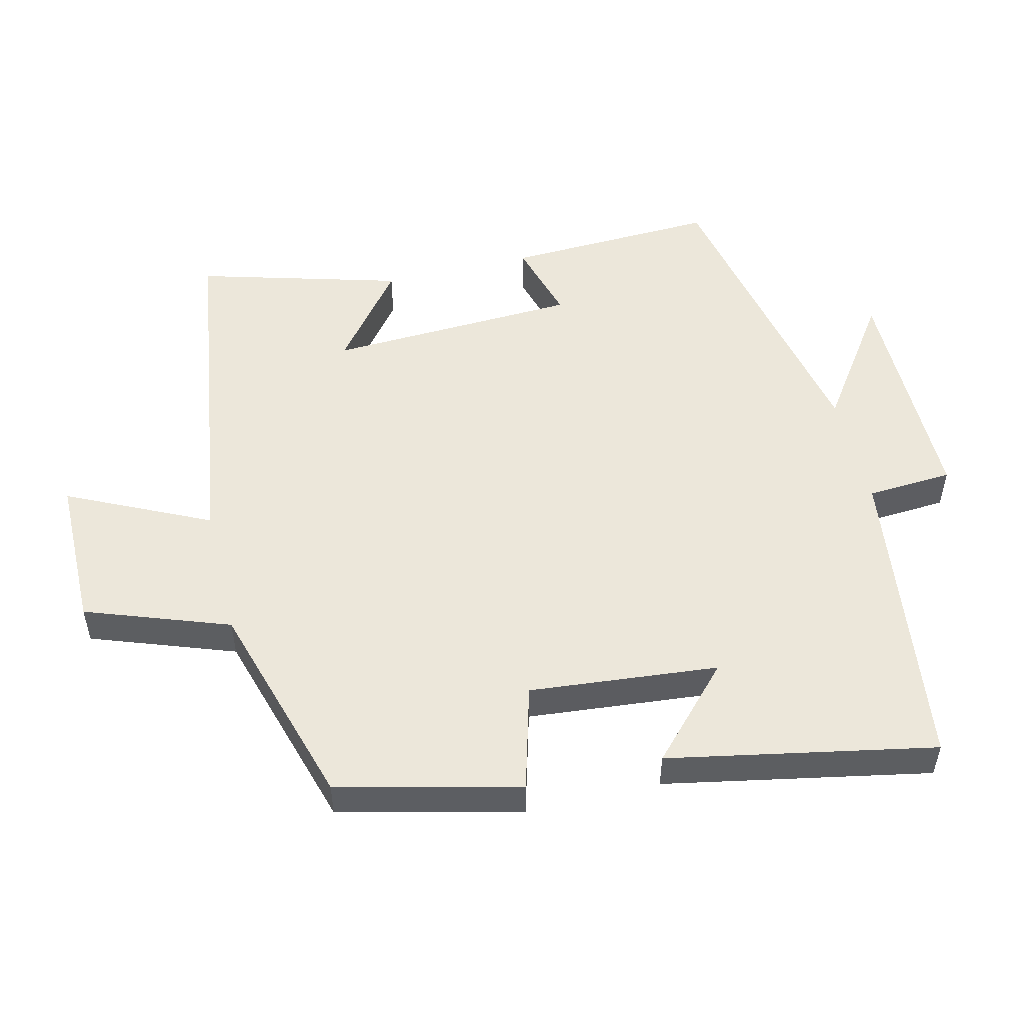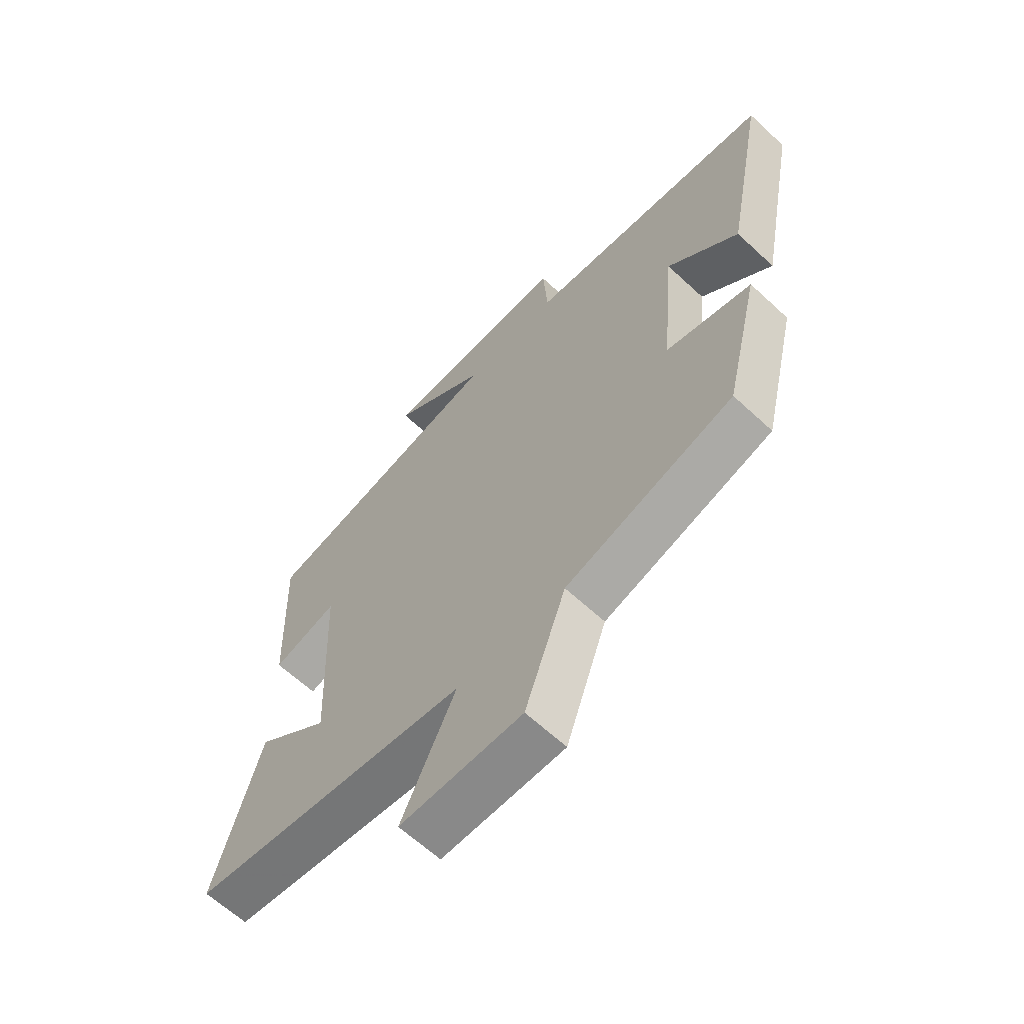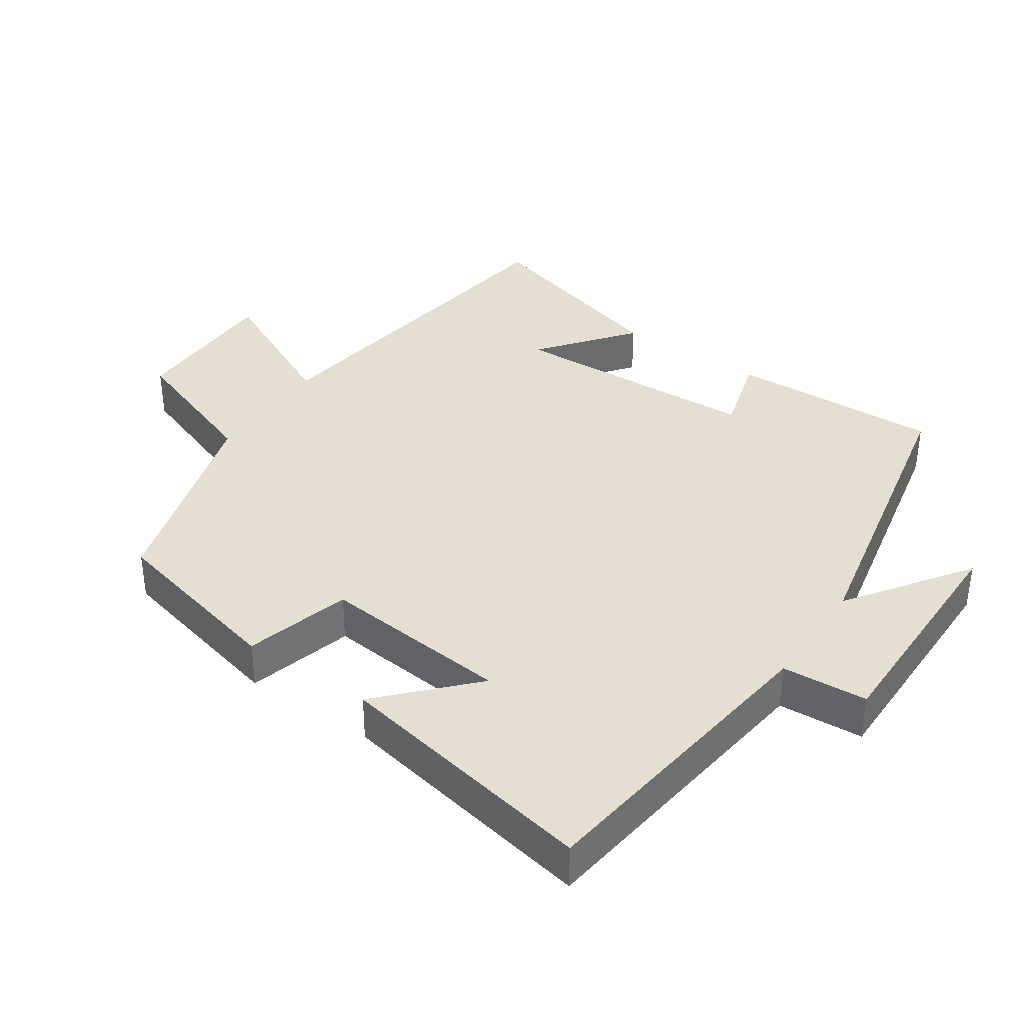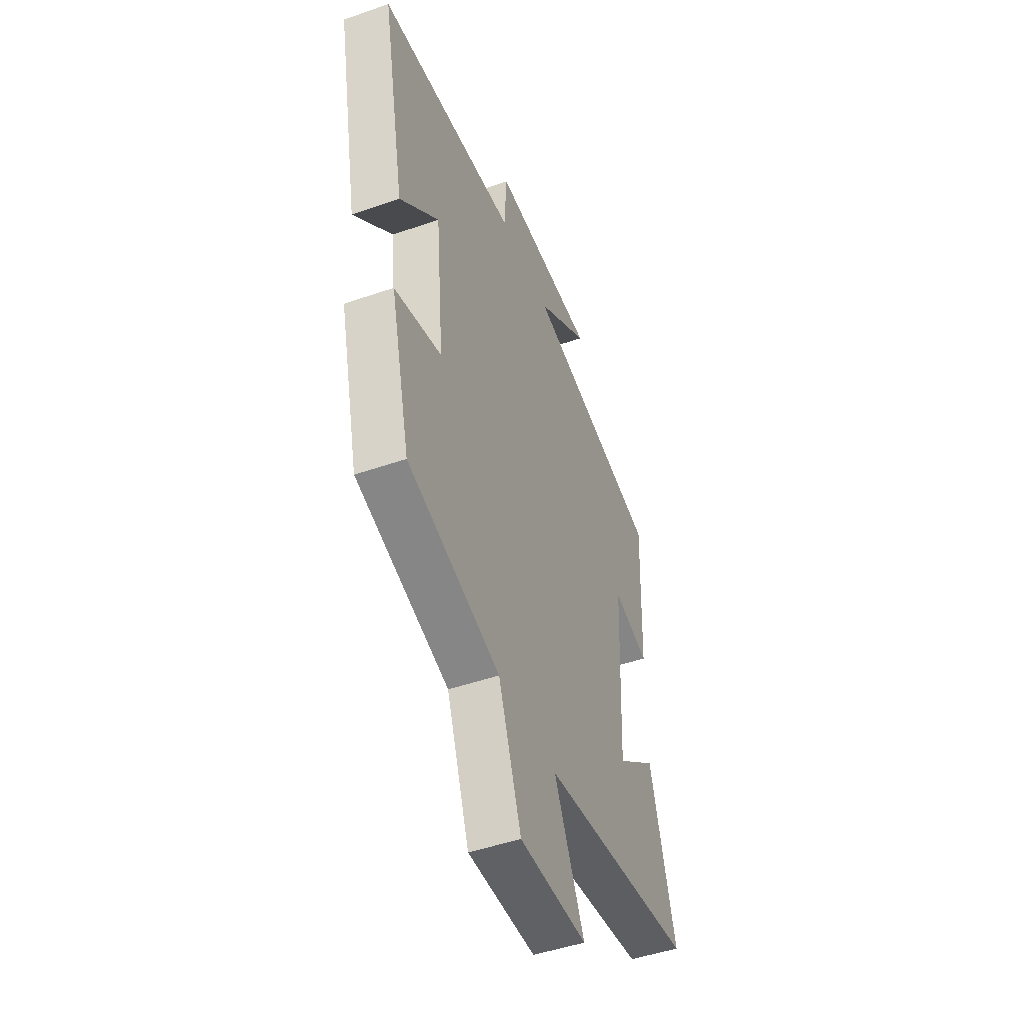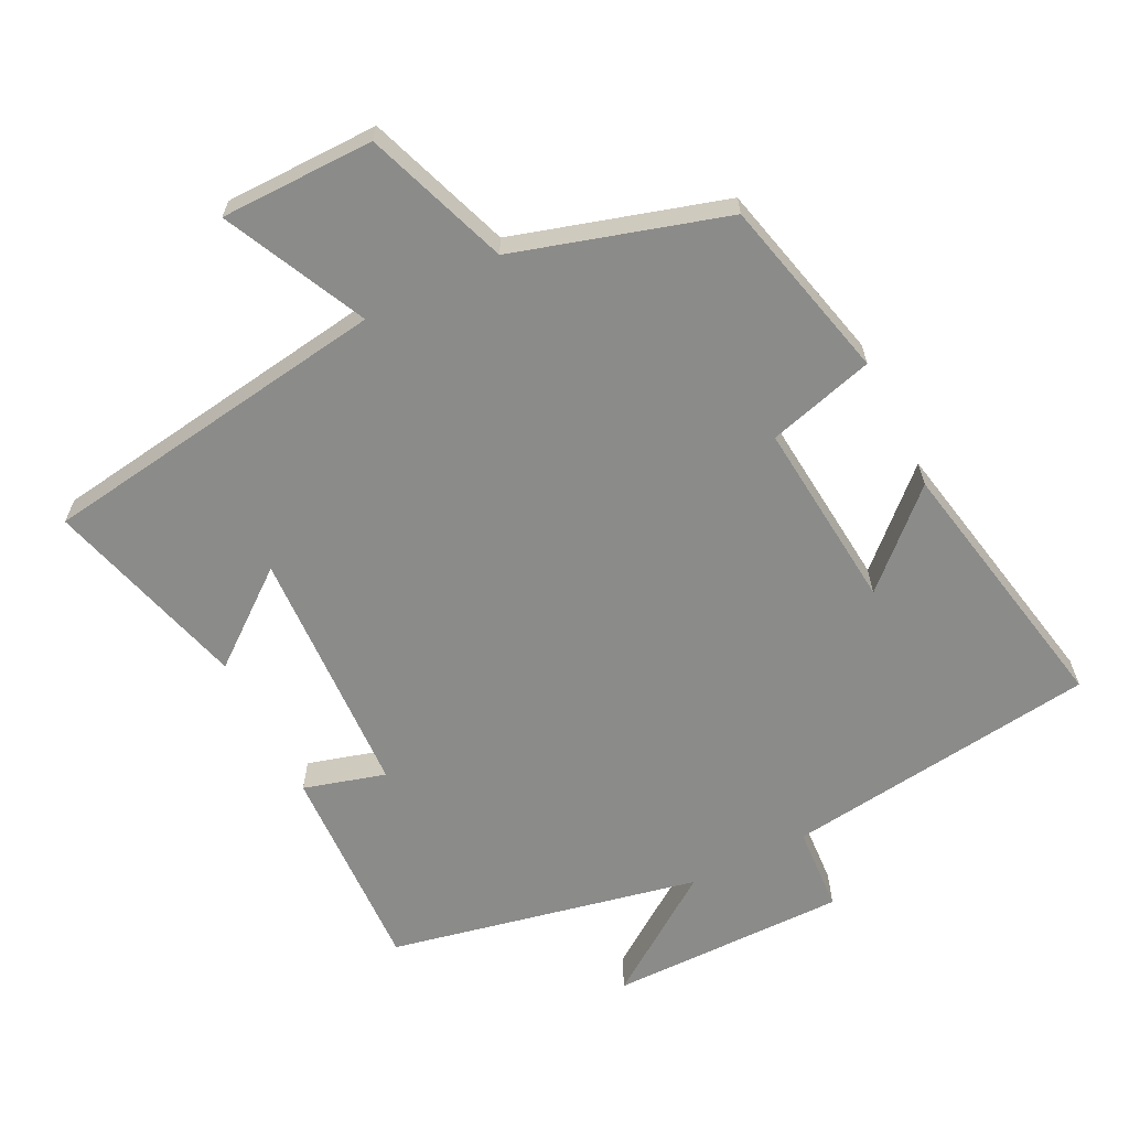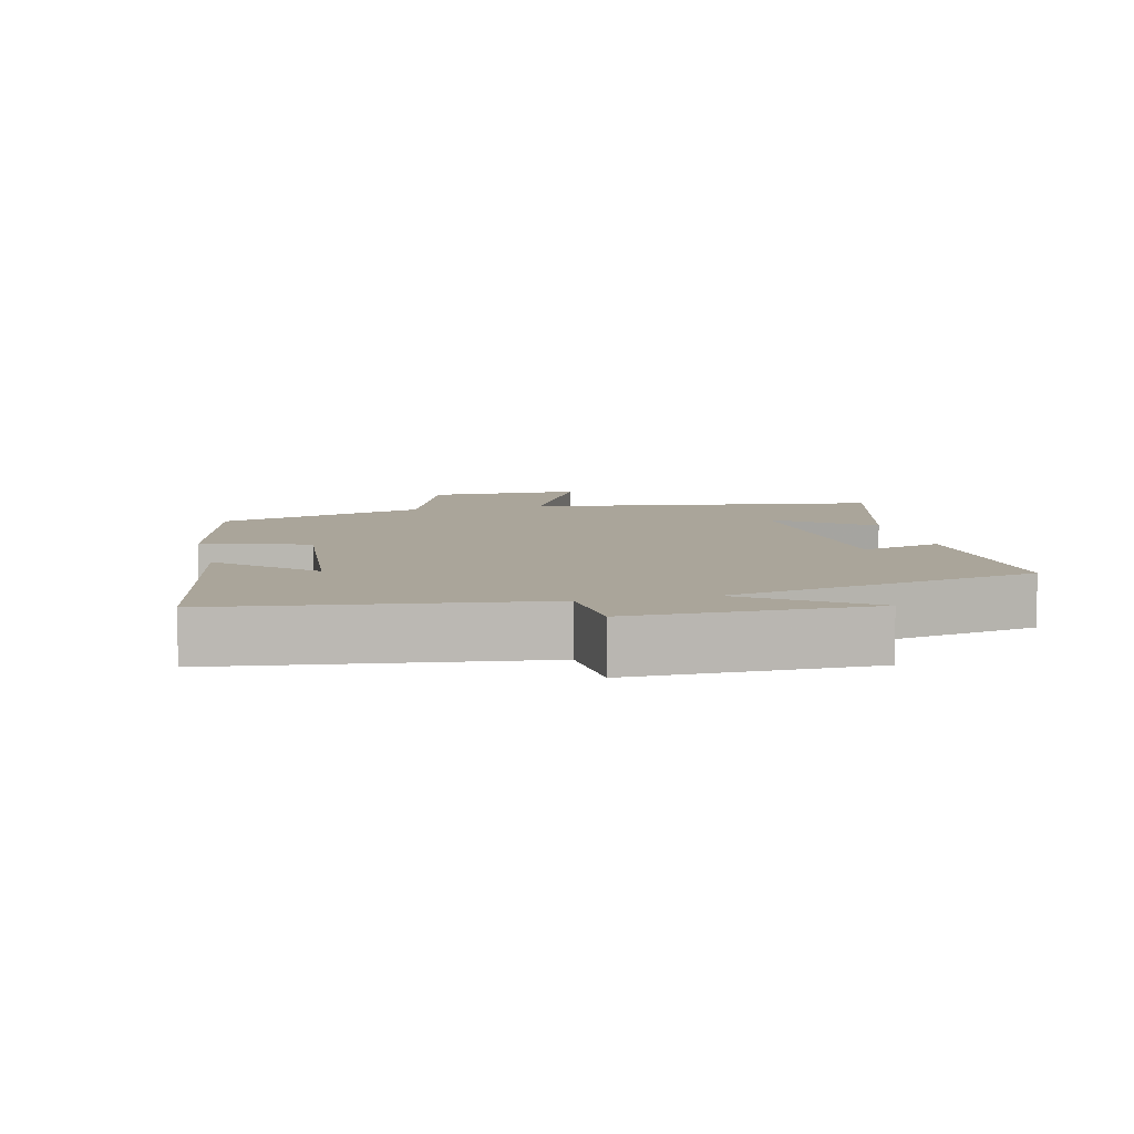
<metadata>
{"format":"obj","ext":"obj","renderer":"f3d","projection":"perspective","resolution":1024,"background":"white","views":[{"elev":52.1,"azim":-103.6,"up":"+Y"},{"elev":-63.5,"azim":-133.2,"up":"+Z"},{"elev":37.3,"azim":-55.7,"up":"+Y"},{"elev":-47.6,"azim":-68.6,"up":"+Z"},{"elev":-63.7,"azim":-153.4,"up":"+Y"},{"elev":7.7,"azim":-13.5,"up":"+Y"}]}
</metadata>
<code>
v -0.436 0.07 -0.409
v -0.5 0.07 -0.144
v -0.345 0.07 -0.101
v -0.371 0.07 0.175
v -0.5 0.07 0.054
v -0.575 0.07 0.442
v -0.118 0.07 0.5
v -0.11 0.07 0.625
v 0.236 0.07 0.623
v 0.06 0.07 0.5
v 0.512 0.07 0.405
v 0.5 0.07 0.097
v 0.381 0.07 0.131
v 0.365 0.07 -0.235
v 0.5 0.07 -0.129
v 0.583 0.07 -0.425
v 0.07 0.07 -0.5
v 0.169 0.07 -0.707
v -0.055 0.07 -0.709
v -0.13 0.07 -0.5
v -0.436 0 -0.409
v -0.5 0 -0.144
v -0.345 0 -0.101
v -0.371 0 0.175
v -0.5 0 0.054
v -0.575 0 0.442
v -0.118 0 0.5
v -0.11 0 0.625
v 0.236 0 0.623
v 0.06 0 0.5
v 0.512 0 0.405
v 0.5 0 0.097
v 0.381 0 0.131
v 0.365 0 -0.235
v 0.5 0 -0.129
v 0.583 0 -0.425
v 0.07 0 -0.5
v 0.169 0 -0.707
v -0.055 0 -0.709
v -0.13 0 -0.5
f 17 18 19 20
f 14 15 16 17
f 13 14 17 20
f 10 11 12 13
f 10 13 20 1
f 7 8 9 10
f 4 5 6 7
f 3 4 7 10
f 1 2 3
f 1 3 10
f 40 39 38 37
f 37 36 35 34
f 40 37 34 33
f 33 32 31 30
f 21 40 33 30
f 30 29 28 27
f 27 26 25 24
f 30 27 24 23
f 23 22 21
f 30 23 21
f 1 21 22 2
f 2 22 23 3
f 3 23 24 4
f 4 24 25 5
f 5 25 26 6
f 6 26 27 7
f 7 27 28 8
f 8 28 29 9
f 9 29 30 10
f 10 30 31 11
f 11 31 32 12
f 12 32 33 13
f 13 33 34 14
f 14 34 35 15
f 15 35 36 16
f 16 36 37 17
f 17 37 38 18
f 18 38 39 19
f 19 39 40 20
f 20 40 21 1

</code>
